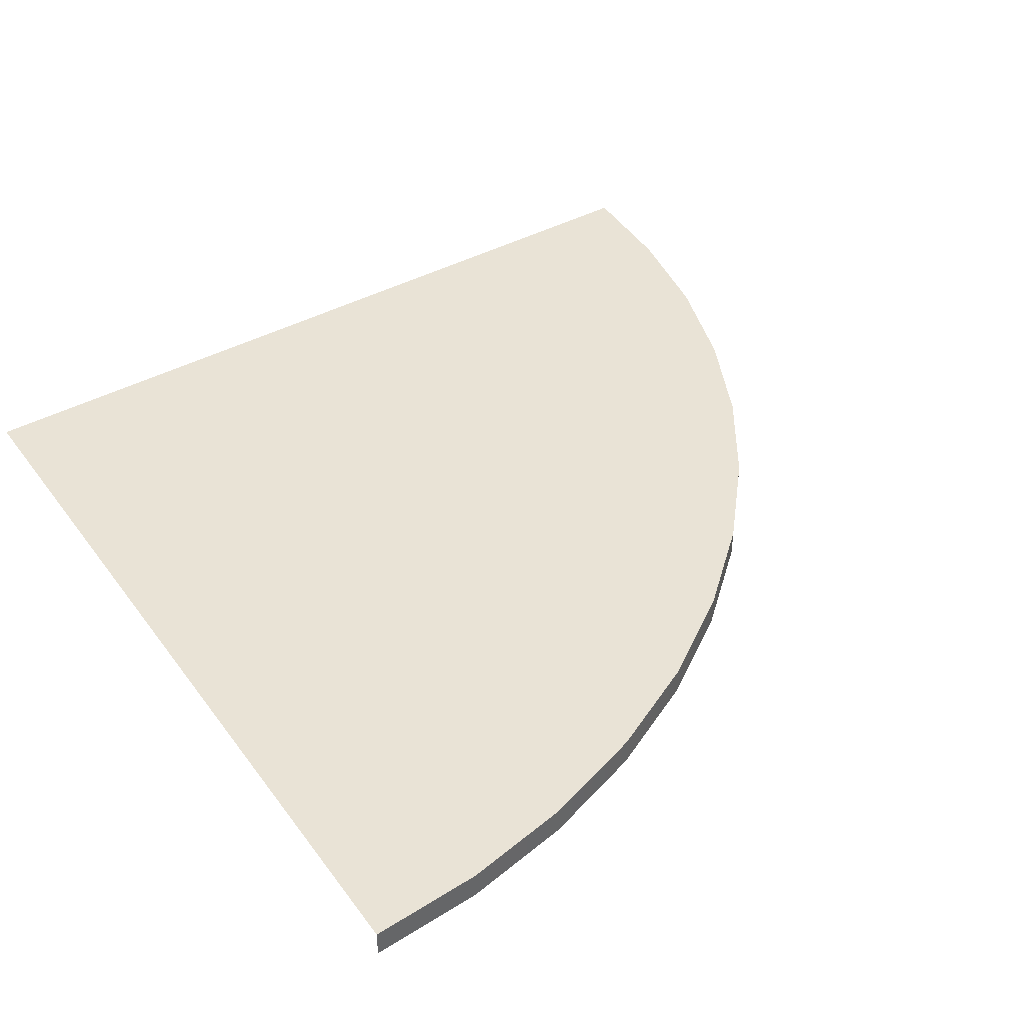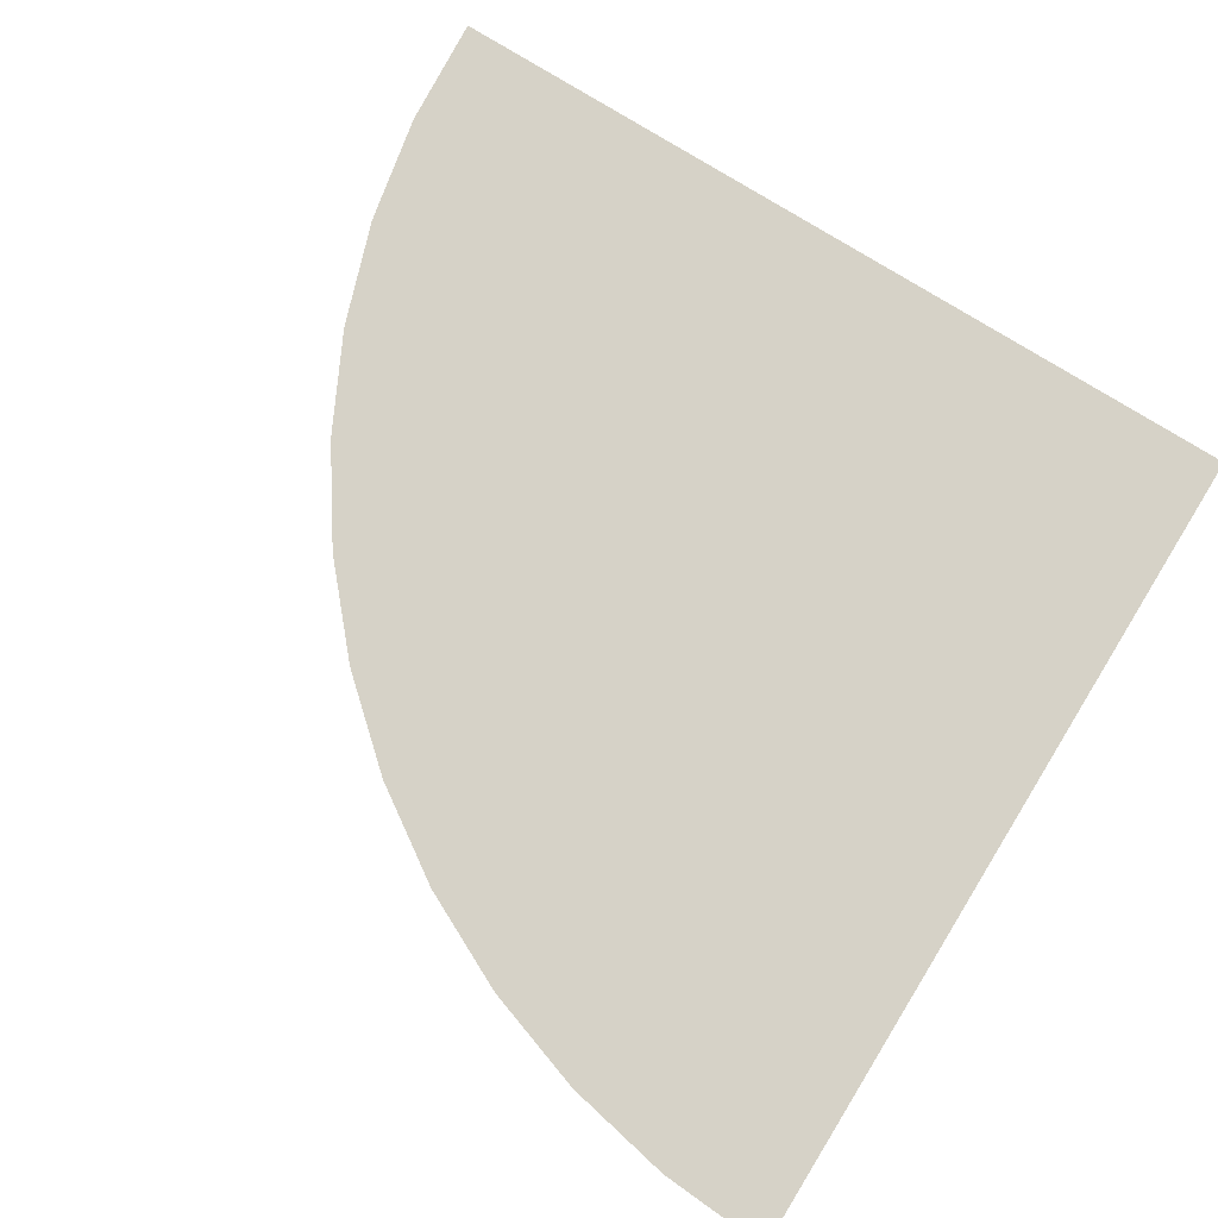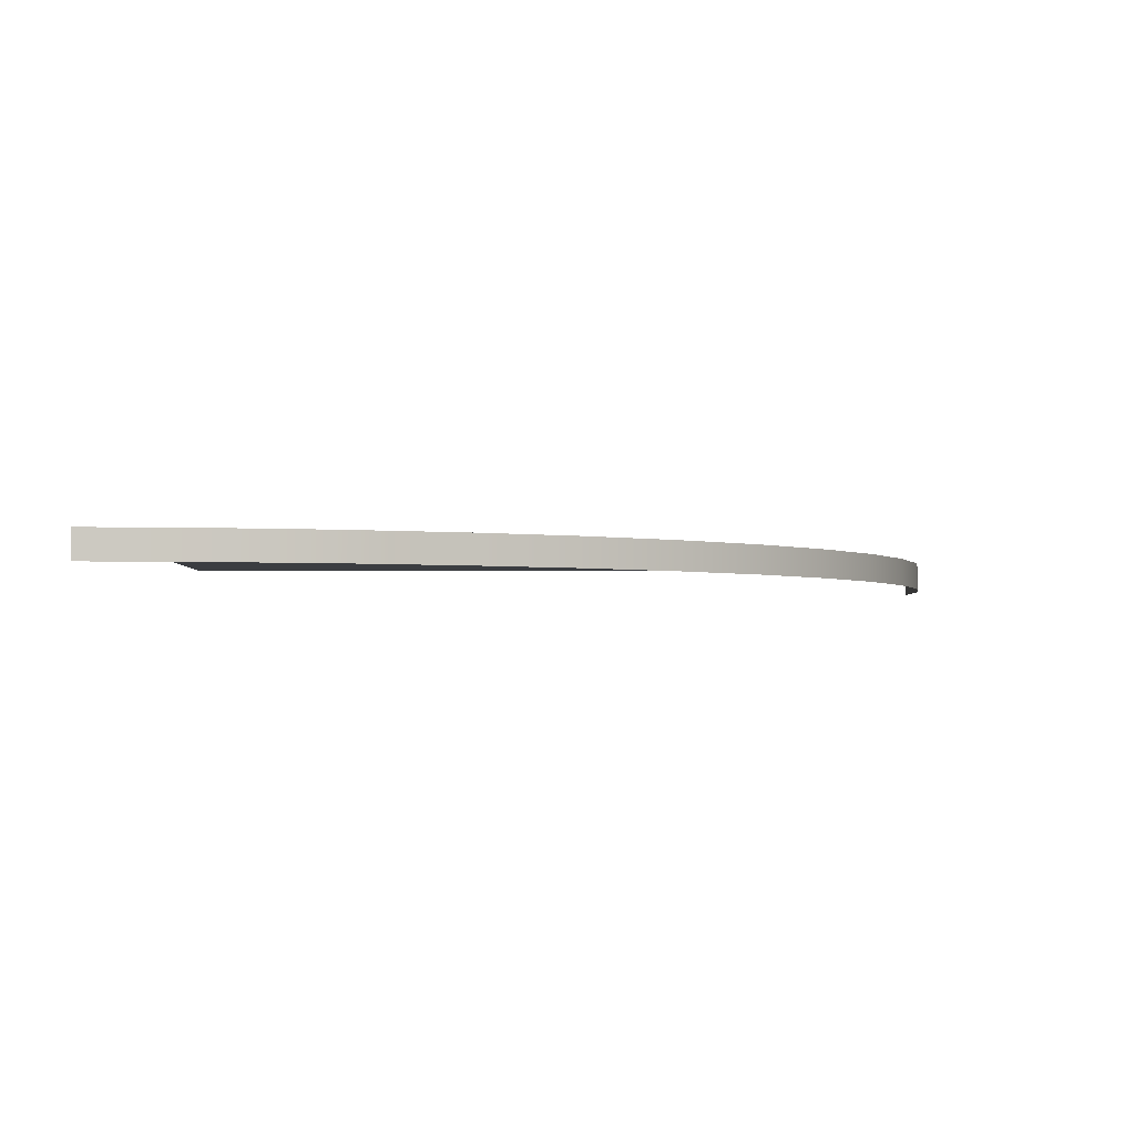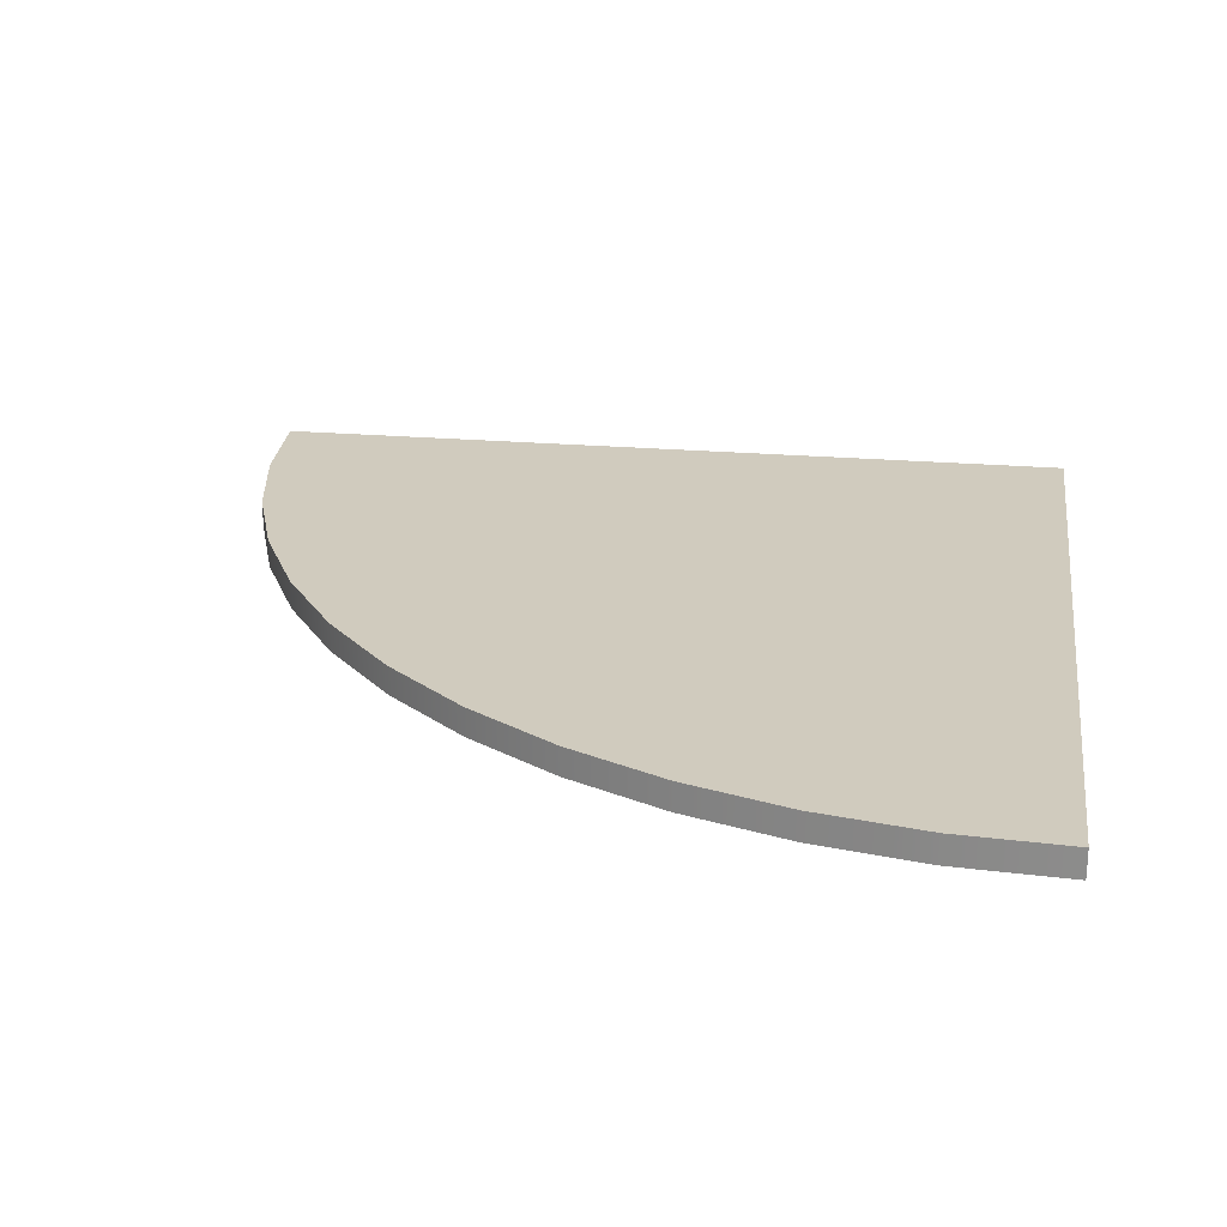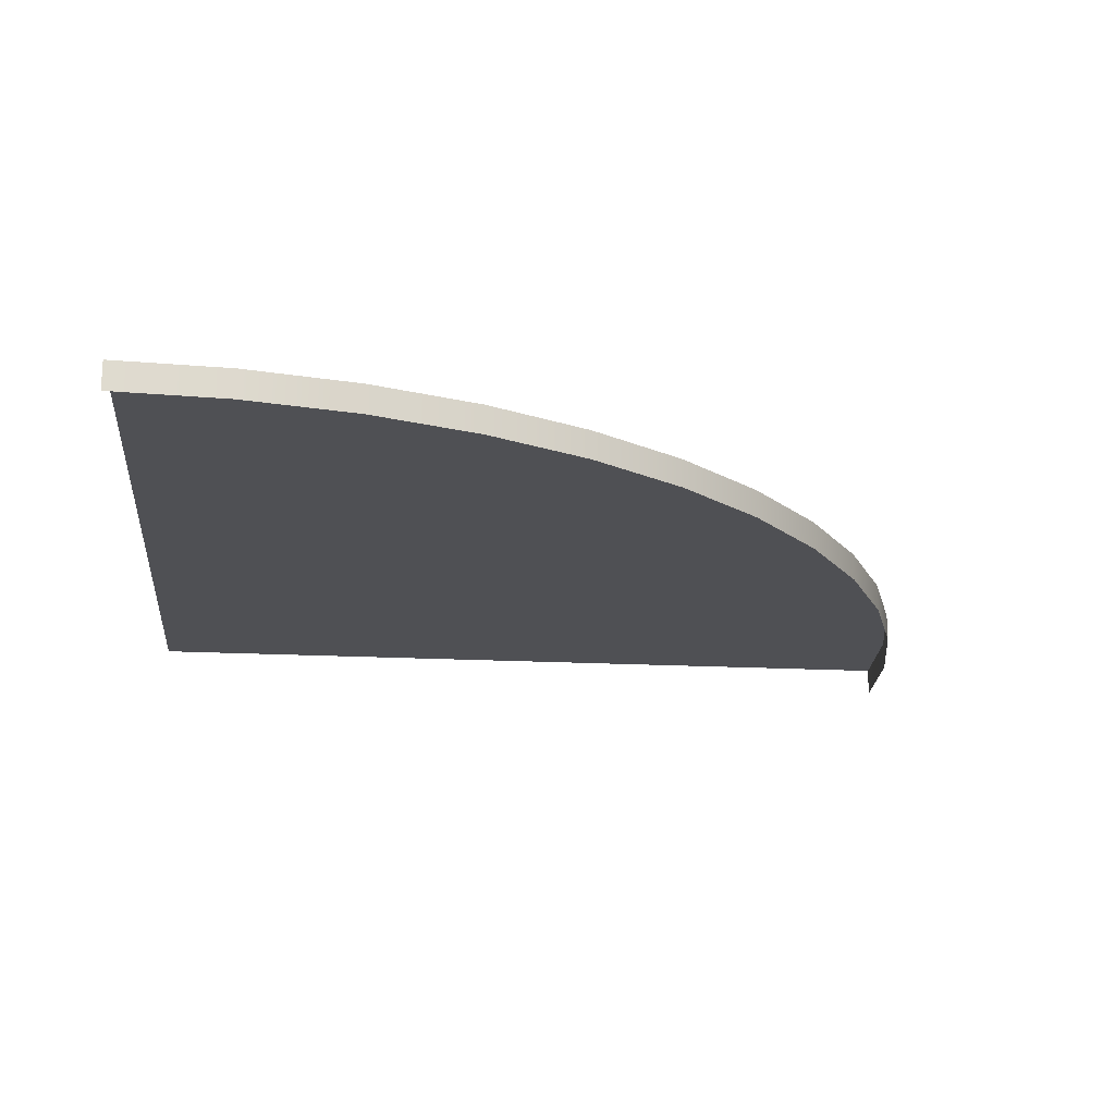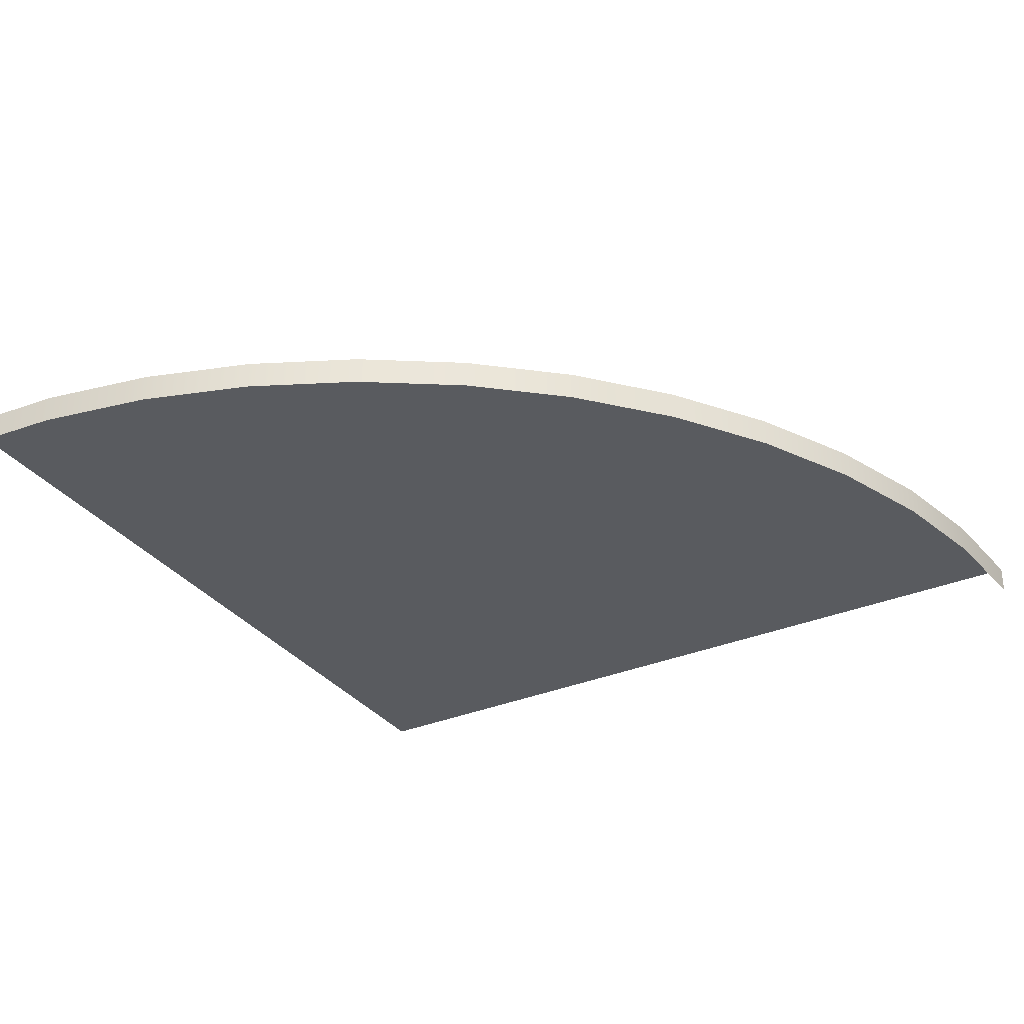
<metadata>
{"format":"obj","ext":"obj","renderer":"f3d","projection":"perspective","resolution":1024,"background":"white","views":[{"elev":42.1,"azim":146.8,"up":"+Y"},{"elev":78.5,"azim":-58.4,"up":"+Y"},{"elev":-2.5,"azim":177.8,"up":"+Y"},{"elev":23.3,"azim":-81.8,"up":"+Y"},{"elev":-19.2,"azim":174.4,"up":"+Y"},{"elev":-32.4,"azim":-149.5,"up":"+Y"}]}
</metadata>
<code>
o BottomMetal_Corner_Square_Outer_1_Plane.115
v -4.6 0 -4
v -4.2 0.02 -4
v -4.6 0.02 -4
v -4.595 0 -4.078
v -4.198 0.02 -4.026
v -4.595 0.02 -4.078
v -4.58 0 -4.155
v -4.193 0.02 -4.052
v -4.58 0.02 -4.155
v -4.554 0 -4.23
v -4.185 0.02 -4.077
v -4.554 0.02 -4.23
v -4.52 0 -4.3
v -4.173 0.02 -4.1
v -4.52 0.02 -4.3
v -4.476 0 -4.365
v -4.159 0.02 -4.122
v -4.476 0.02 -4.365
v -4 0.02 -4
v -4.424 0 -4.424
v -4.141 0.02 -4.141
v -4.424 0.02 -4.424
v -4.365 0 -4.476
v -4.122 0.02 -4.159
v -4.365 0.02 -4.476
v -4.3 0 -4.52
v -4.1 0.02 -4.173
v -4.3 0.02 -4.52
v -4.23 0 -4.554
v -4.077 0.02 -4.185
v -4.23 0.02 -4.554
v -4.155 0 -4.58
v -4 0 -4
v -4.052 0.02 -4.193
v -4.155 0.02 -4.58
v -4.078 0 -4.595
v -4.026 0.02 -4.198
v -4.078 0.02 -4.595
v -4 0 -4.6
v -4 0.02 -4.2
v -4 0.02 -4.6
f 37 19 40
f 34 19 37
f 30 19 34
f 27 19 30
f 24 19 27
f 21 19 24
f 17 19 21
f 14 19 17
f 11 19 14
f 8 19 11
f 5 19 8
f 2 19 5
f 1 3 6 4
f 3 2 5 6
f 4 6 9 7
f 6 5 8 9
f 7 9 12 10
f 9 8 11 12
f 10 12 15 13
f 12 11 14 15
f 13 15 18 16
f 15 14 17 18
f 16 18 22 20
f 18 17 21 22
f 20 22 25 23
f 22 21 24 25
f 23 25 28 26
f 25 24 27 28
f 26 28 31 29
f 28 27 30 31
f 31 30 34 35
f 29 31 35 32
f 32 35 38 36
f 35 34 37 38
f 36 38 41 39
f 38 37 40 41
l 19 33

</code>
